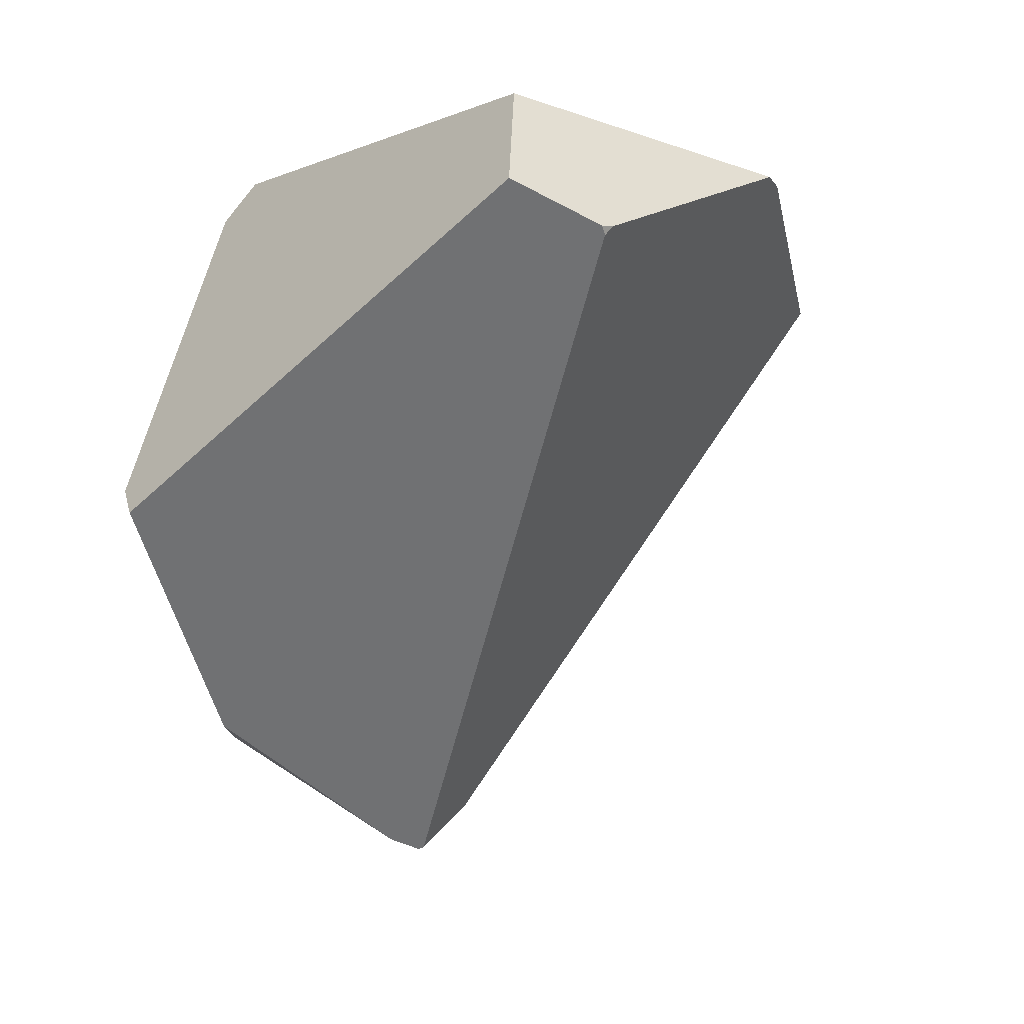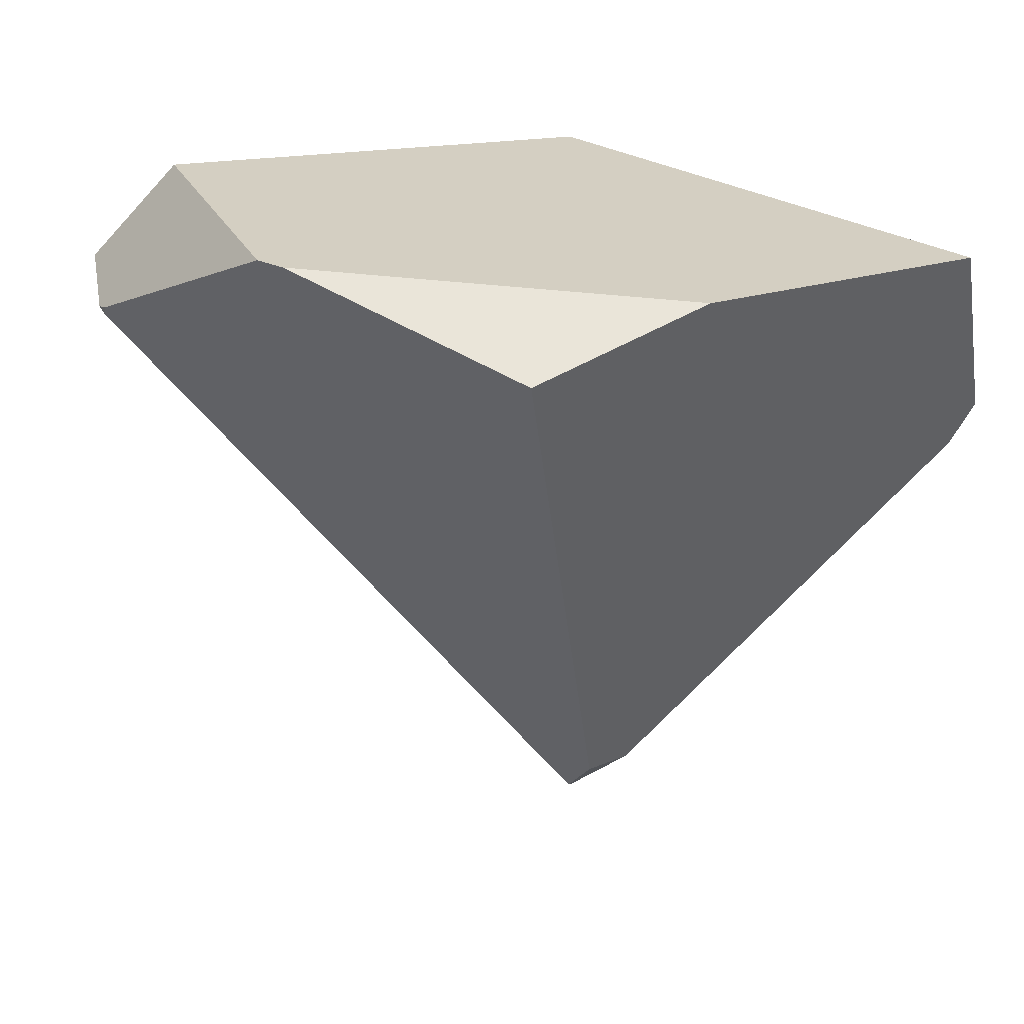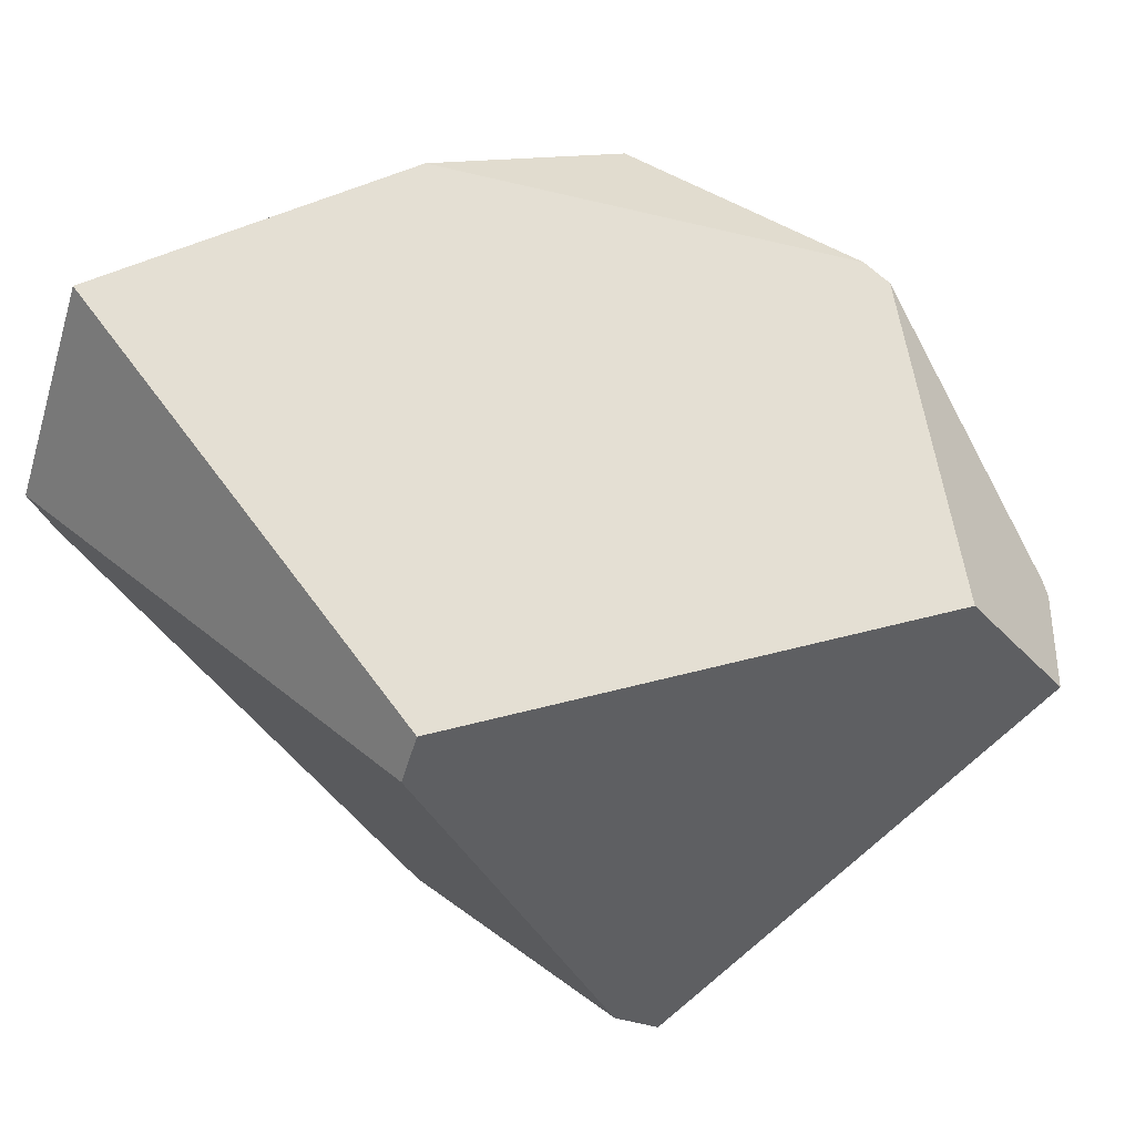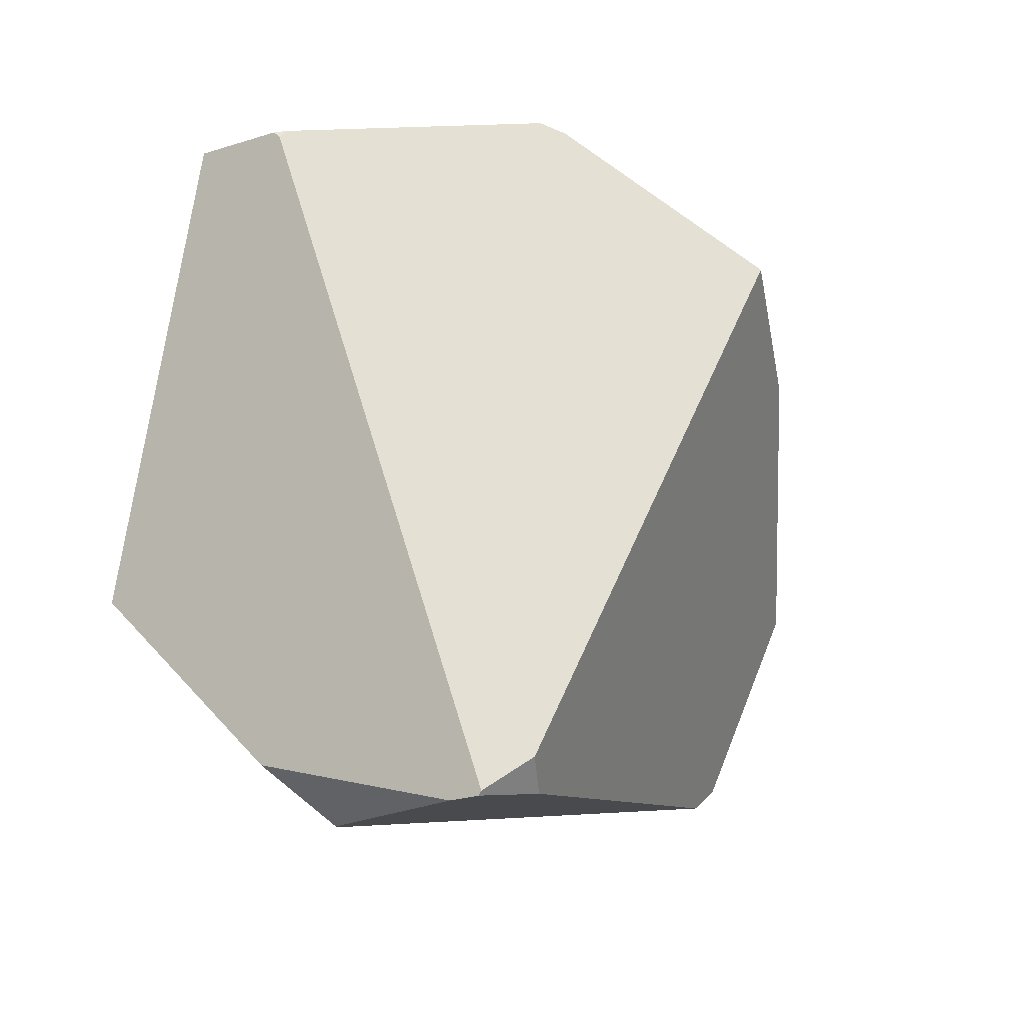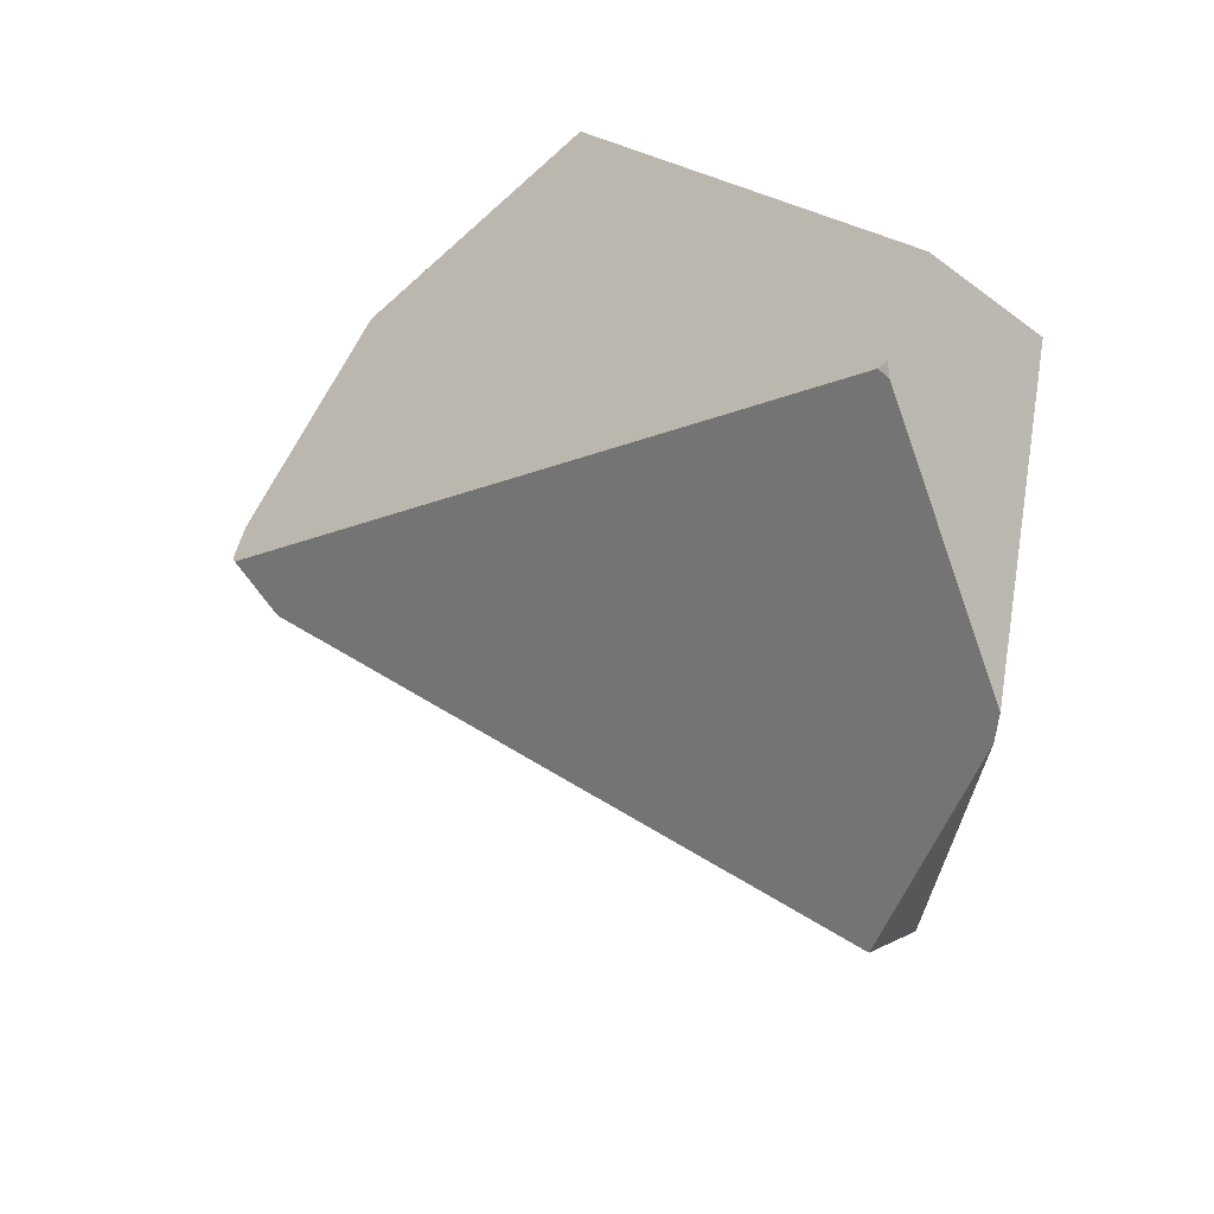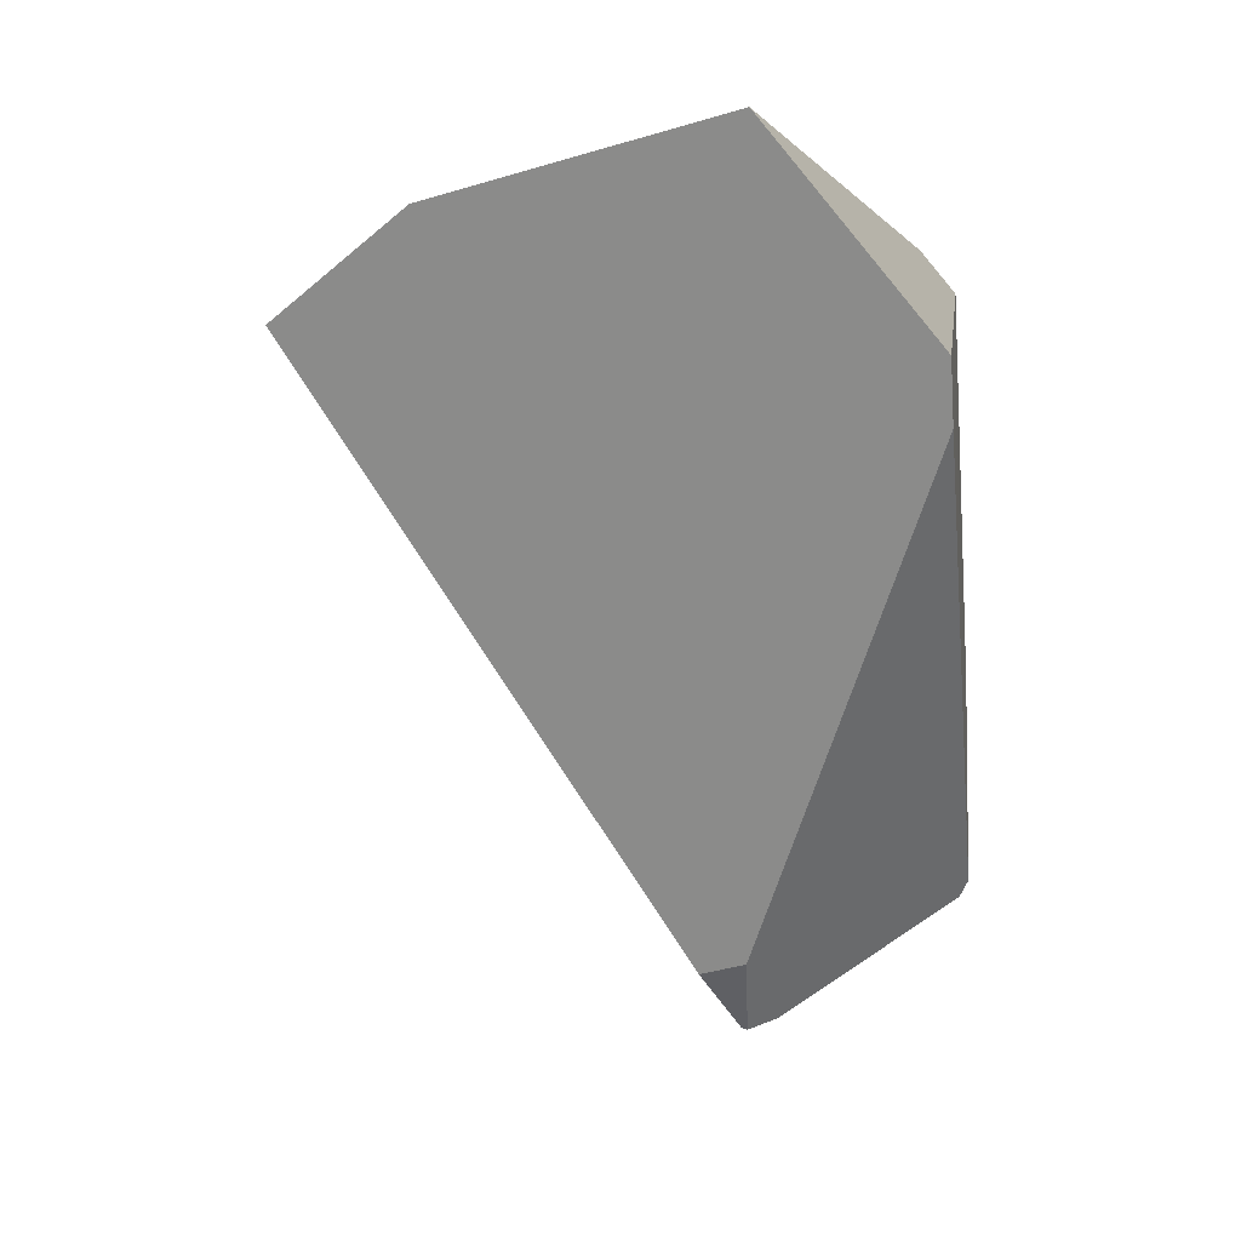
<metadata>
{"format":"obj","ext":"obj","renderer":"f3d","projection":"perspective","resolution":1024,"background":"white","views":[{"elev":-4.5,"azim":-72.1,"up":"+Z"},{"elev":18.4,"azim":29.4,"up":"+Z"},{"elev":73.0,"azim":-138.5,"up":"+Z"},{"elev":-60.3,"azim":-24.5,"up":"+Z"},{"elev":-55.1,"azim":-89.3,"up":"+Y"},{"elev":-12.5,"azim":98.3,"up":"+Z"}]}
</metadata>
<code>
g stong_03
v 0.02686 -0.01805 0.01663
v 0.01721 -0.03129 0.01121
v -0.00523 -0.03354 0.01915
v -0.03175 -0.02478 0.01022
v -0.03236 -0.02472 0.01087
v -0.0312 -0.02535 0.01102
v -0.004729 0.01961 -0.03075
v -0.01329 0.0169 -0.02949
v 0.0009282 0.005817 -0.04045
v -0.02939 -0.01634 0.02308
v -0.00523 -0.03354 0.01915
v -0.007924 -0.03341 0.01946
v 0.02686 -0.01805 0.01663
v 0.04028 0.008136 0.01697
v -0.005488 0.01776 0.0228
v 0.008708 0.004214 -0.0371
v 0.03746 0.02105 -0.0001162
v 0.03507 0.021 -0.004427
v 0.006526 0.0004198 -0.03759
v 0.01721 -0.03129 0.01121
v 0.02686 -0.01805 0.01663
v 0.04028 0.008136 0.01697
v -0.03765 -0.01859 0.01404
v -0.0312 -0.02535 0.01102
v -0.03236 -0.02472 0.01087
v -0.02939 -0.01634 0.02308
v -0.007924 -0.03341 0.01946
v 0.04028 0.008136 0.01697
v -0.006204 0.02054 0.01917
v 0.03746 0.02105 -0.0001162
v -0.005488 0.01776 0.0228
v -0.007924 -0.03341 0.01946
v -0.03175 -0.02478 0.01022
v -0.0312 -0.02535 0.01102
v 0.01721 -0.03129 0.01121
v -0.00523 -0.03354 0.01915
v 0.002726 0.003172 -0.04127
v 0.006526 0.0004198 -0.03759
v 0.002689 0.003636 -0.04144
v 0.006526 0.0004198 -0.03759
v 0.008708 0.004214 -0.0371
v 0.002726 0.003172 -0.04127
v -0.006204 0.02054 0.01917
v -0.0302 0.01811 -0.01101
v -0.02718 0.02013 -0.008854
v -0.02939 -0.01634 0.02308
v -0.005488 0.01776 0.0228
v -0.03765 -0.01859 0.01404
v 0.002726 0.003172 -0.04127
v -0.03236 -0.02472 0.01087
v -0.03175 -0.02478 0.01022
v -0.0302 0.01811 -0.01101
v -0.03765 -0.01859 0.01404
v 0.0009282 0.005817 -0.04045
v 0.002689 0.003636 -0.04144
v -0.01329 0.0169 -0.02949
v 0.002689 0.003636 -0.04144
v -0.004729 0.01961 -0.03075
v 0.0009282 0.005817 -0.04045
v -0.004019 0.02035 -0.02959
v 0.03507 0.021 -0.004427
v 0.008708 0.004214 -0.0371
v -0.006204 0.02054 0.01917
v 0.03507 0.021 -0.004427
v 0.03746 0.02105 -0.0001162
v -0.004019 0.02035 -0.02959
v -0.02718 0.02013 -0.008854
v -0.004019 0.02035 -0.02959
v -0.01329 0.0169 -0.02949
v -0.004729 0.01961 -0.03075
v -0.0302 0.01811 -0.01101
v -0.02718 0.02013 -0.008854
g stong_03_0
f 3 2 1
f 6 5 4
f 9 8 7
f 12 11 10
f 11 13 10
f 13 14 10
f 14 15 10
f 18 17 16
f 17 19 16
f 20 19 17
f 21 20 17
f 22 21 17
f 25 24 23
f 24 26 23
f 27 26 24
f 30 29 28
f 31 28 29
f 34 33 32
f 33 35 32
f 35 36 32
f 37 35 33
f 38 35 37
f 41 40 39
f 42 39 40
f 45 44 43
f 44 46 43
f 46 47 43
f 48 46 44
f 51 50 49
f 50 52 49
f 53 52 50
f 52 54 49
f 54 55 49
f 56 54 52
f 59 58 57
f 58 60 57
f 60 61 57
f 61 62 57
f 65 64 63
f 64 66 63
f 66 67 63
f 70 69 68
f 69 71 68
f 71 72 68

</code>
